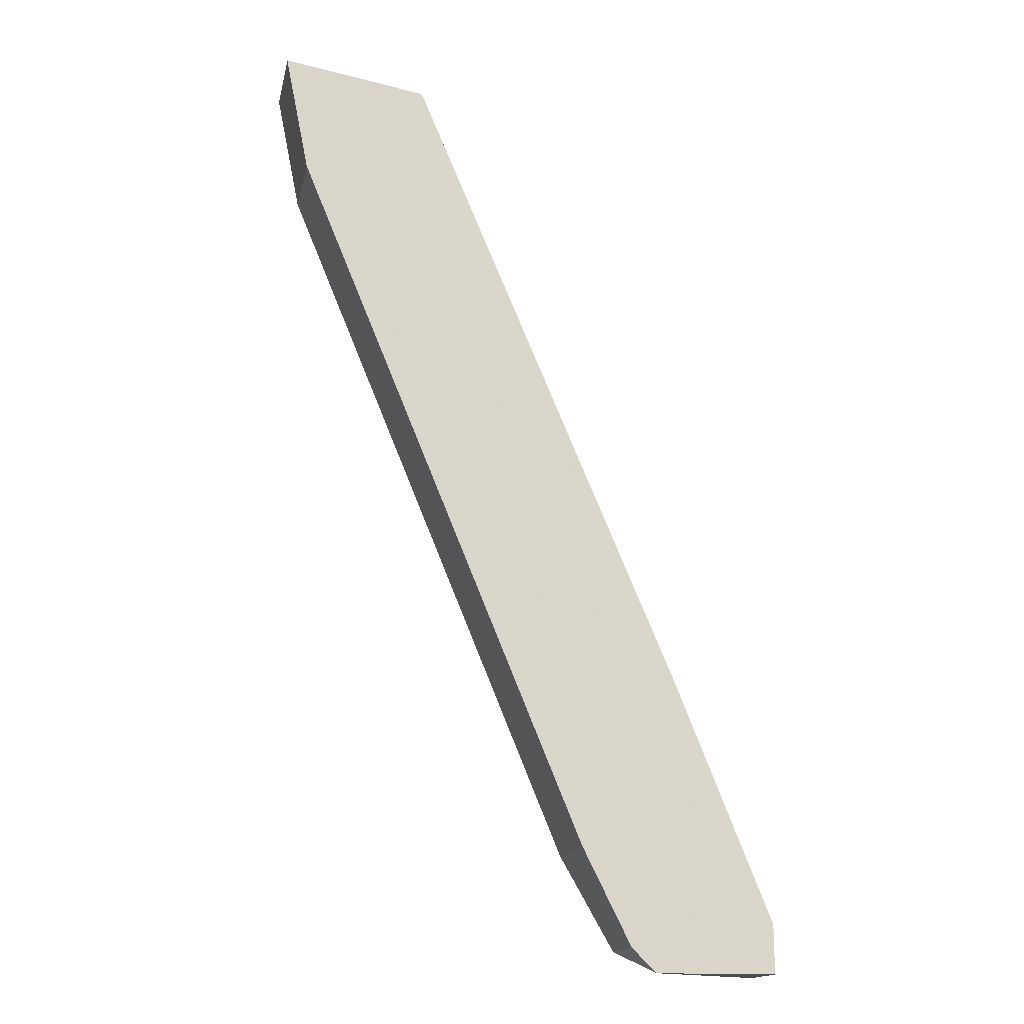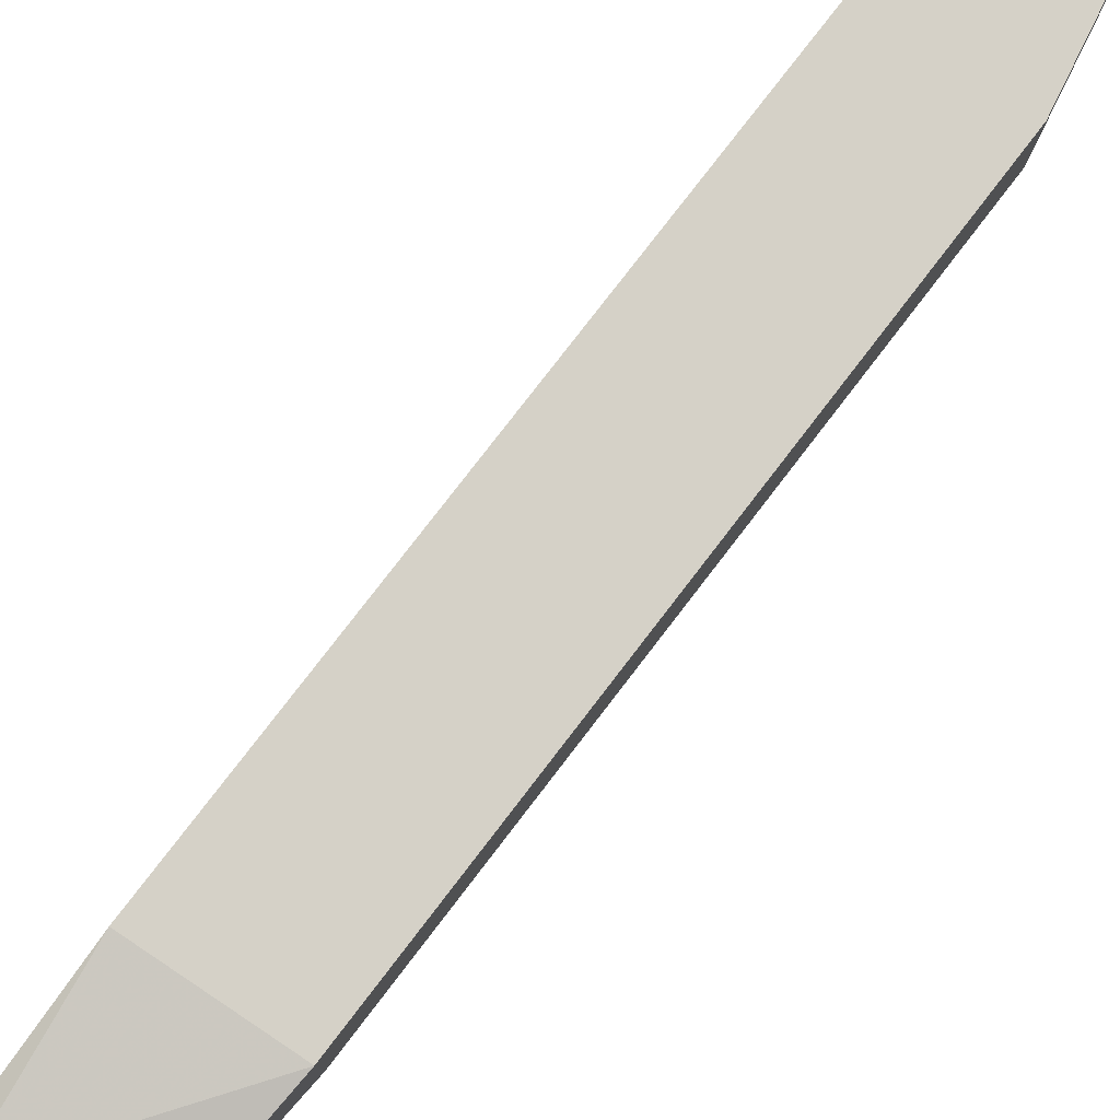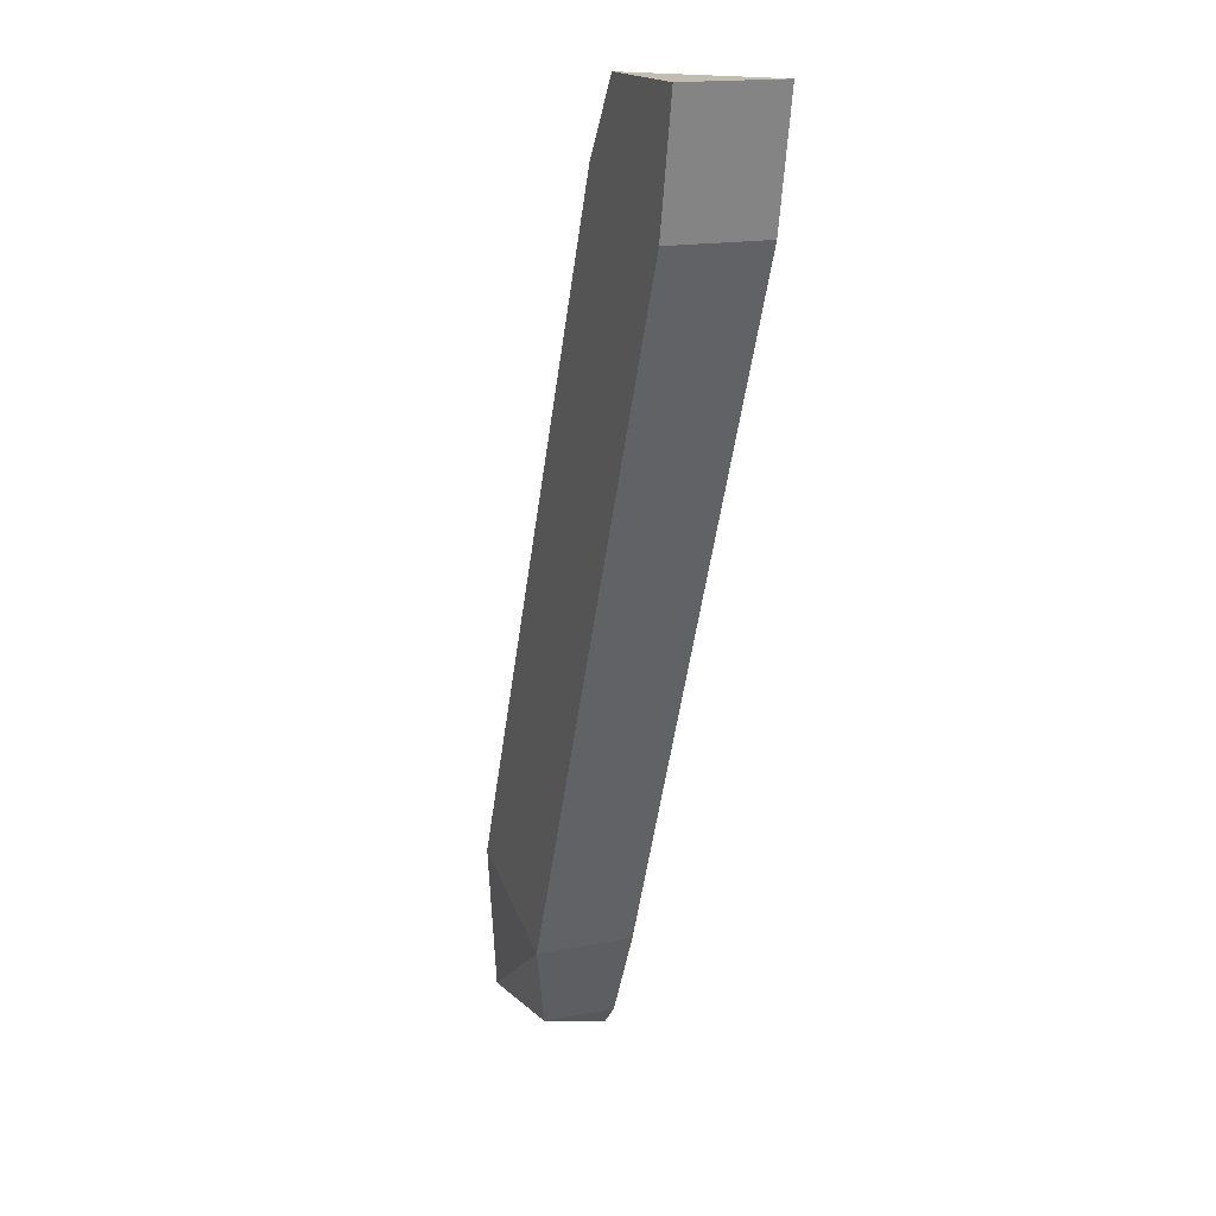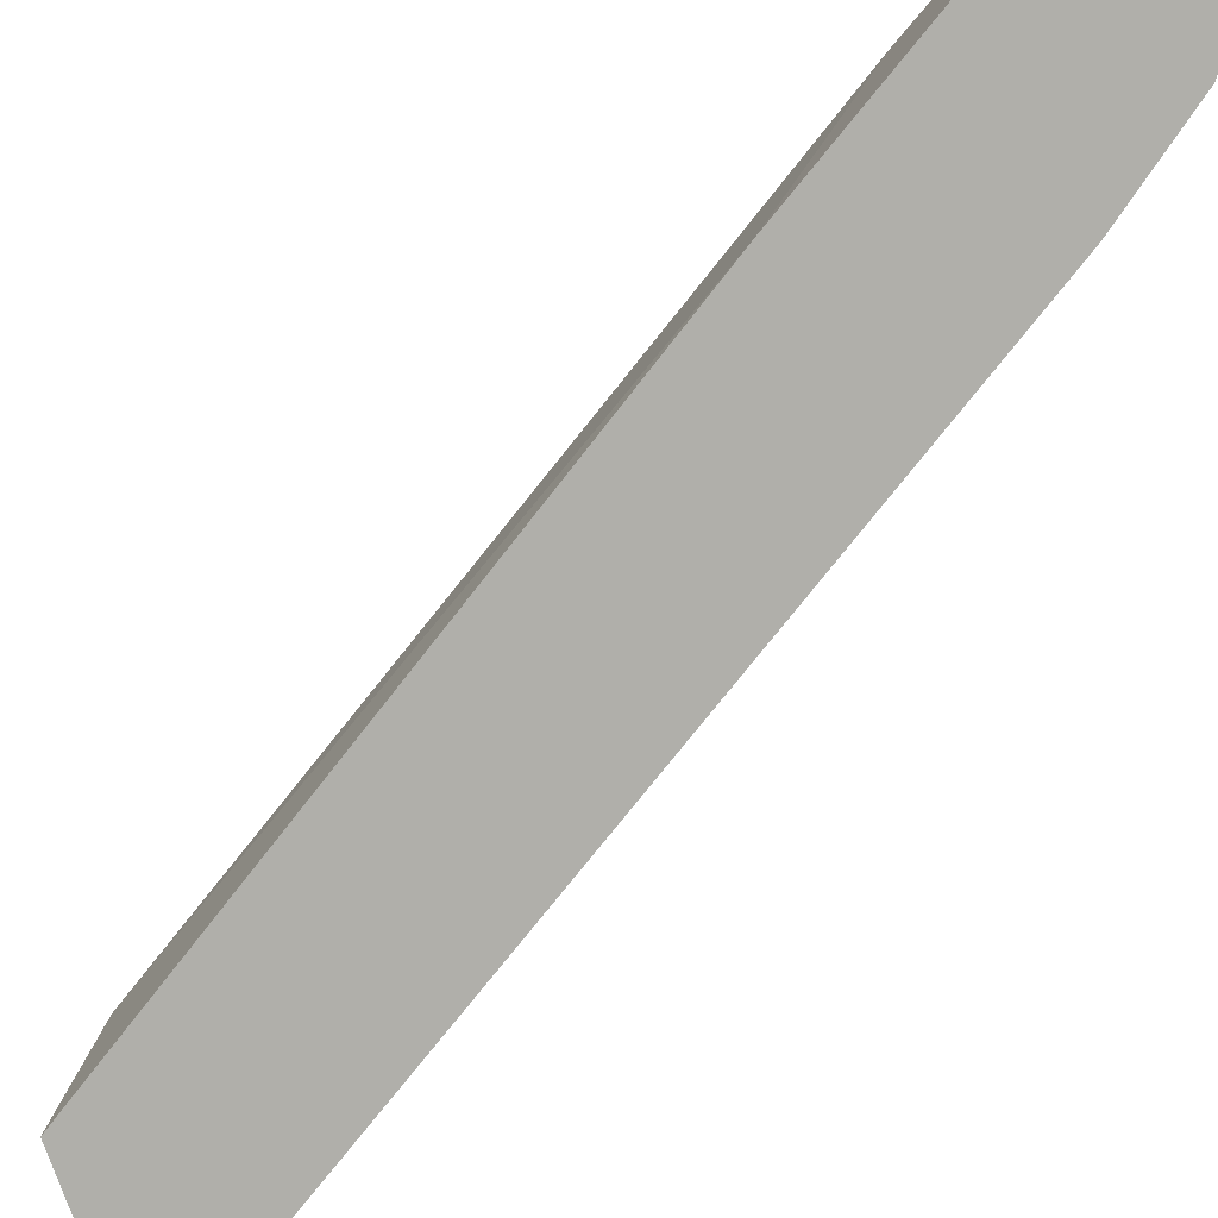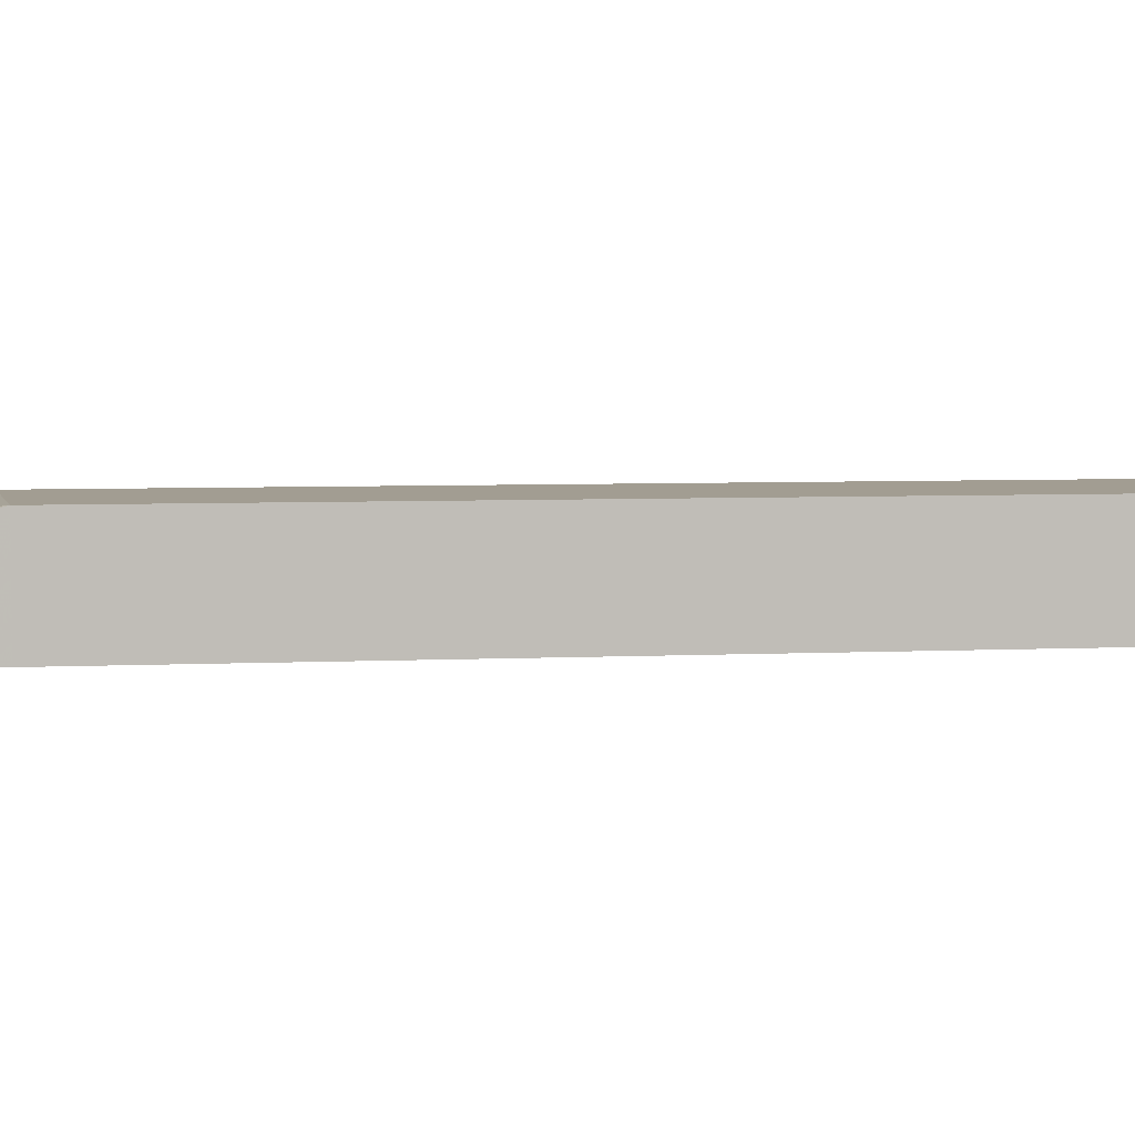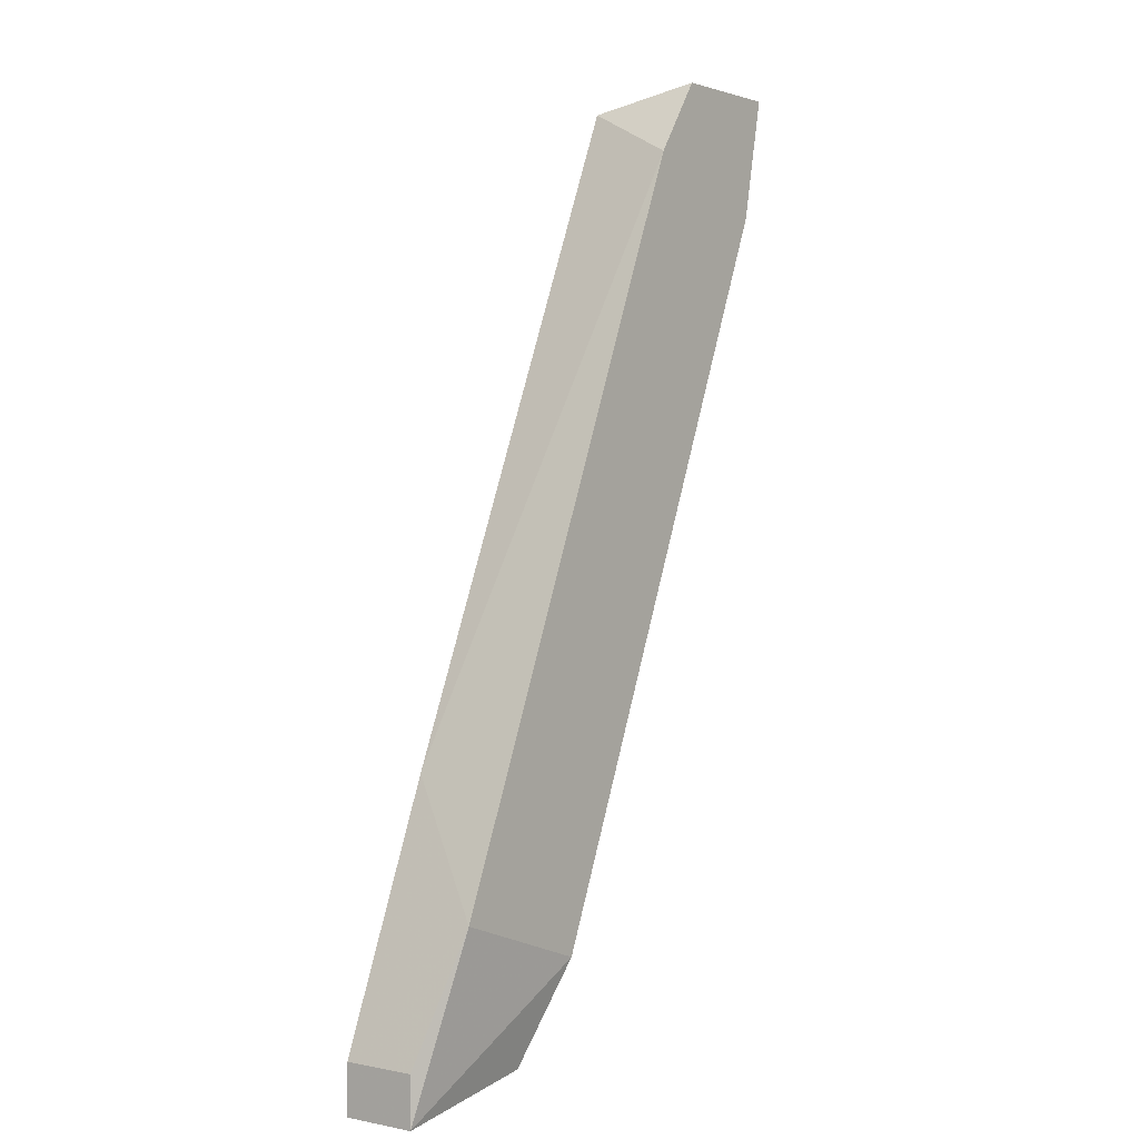
<metadata>
{"format":"obj","ext":"obj","renderer":"f3d","projection":"perspective","resolution":1024,"background":"white","views":[{"elev":-16.0,"azim":-11.6,"up":"+Z"},{"elev":79.4,"azim":-164.9,"up":"+Y"},{"elev":16.7,"azim":-111.2,"up":"+Z"},{"elev":-78.0,"azim":118.9,"up":"+Y"},{"elev":4.9,"azim":-121.5,"up":"+Y"},{"elev":1.0,"azim":127.3,"up":"+Z"}]}
</metadata>
<code>
v 0.01829 0.005088 -0.01061
v 0.01829 0.007946 -0.01061
v 0.01924 0.005088 -0.01156
v 0.004007 0.005088 0.02559
v 0.004007 0.008898 0.02559
v 0.0202 0.005088 -0.000131
v 0.01068 0.008898 0.02273
v 0.00496 0.005088 0.02082
v 0.00496 0.008898 0.02082
v 0.009722 0.005088 0.02463
v 0.0221 0.008898 -0.004891
v 0.02401 0.005088 -0.01156
v 0.02401 0.005088 -0.009658
v 0.02401 0.007946 -0.01156
v 0.02401 0.007946 -0.009658
v 0.01639 0.005088 -0.0068
v 0.01639 0.008898 -0.0068
v 0.008773 0.008898 0.02559
f 13 3 12
f 8 13 10
f 13 8 1
f 5 7 17
f 2 1 17
f 17 7 11
f 13 15 11
f 8 5 9
f 17 8 9
f 5 17 9
f 5 8 4
f 8 10 4
f 15 13 14
f 2 17 14
f 17 11 14
f 11 15 14
f 7 5 18
f 10 7 18
f 5 4 18
f 4 10 18
f 10 13 6
f 7 10 6
f 11 7 6
f 13 11 6
f 1 8 16
f 8 17 16
f 17 1 16
f 13 1 3
f 1 2 3
f 2 14 3
f 3 14 12
f 14 13 12

</code>
